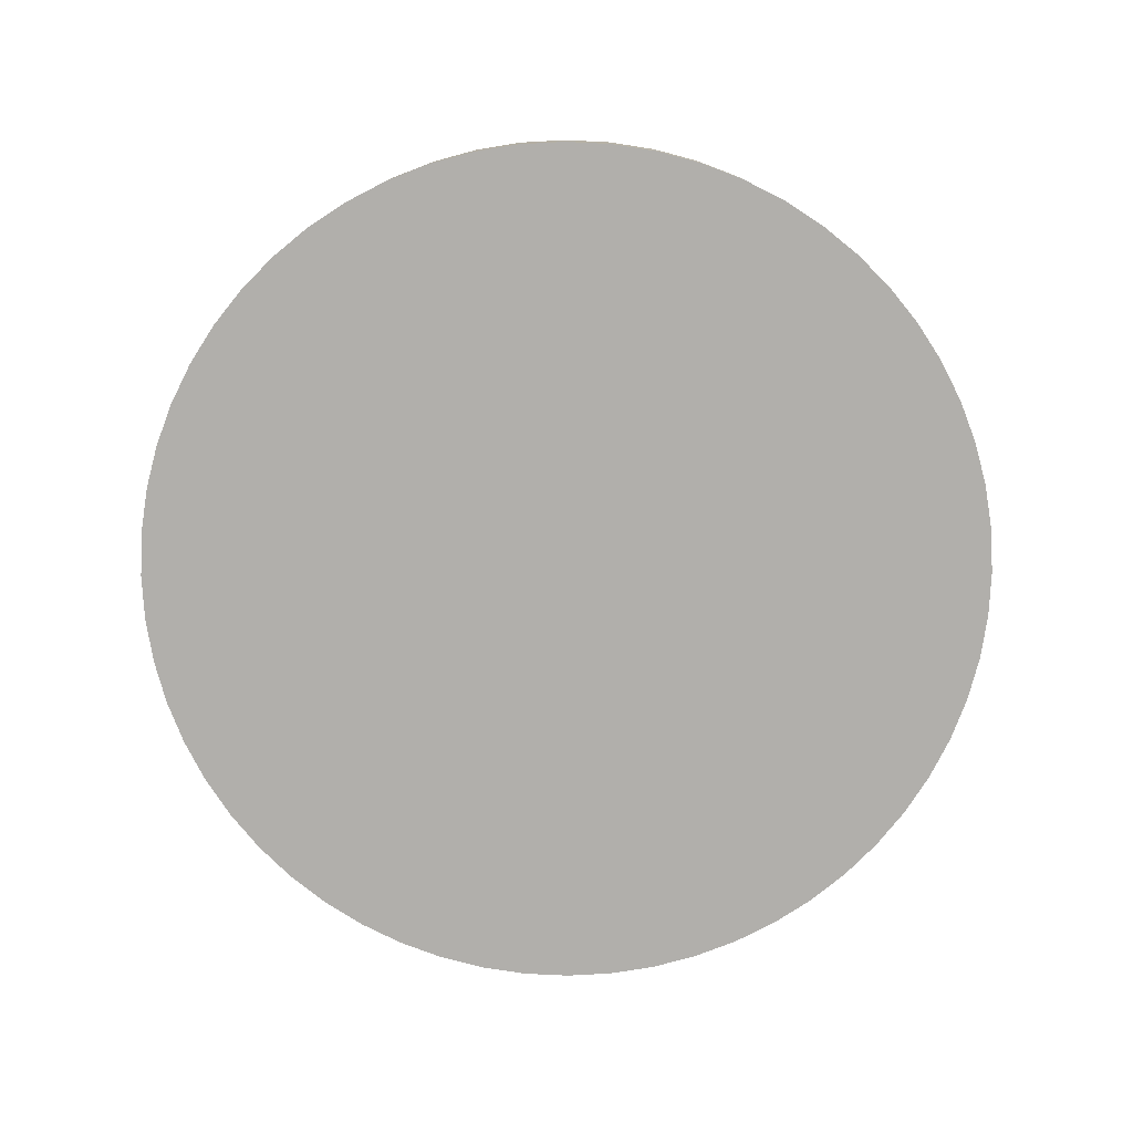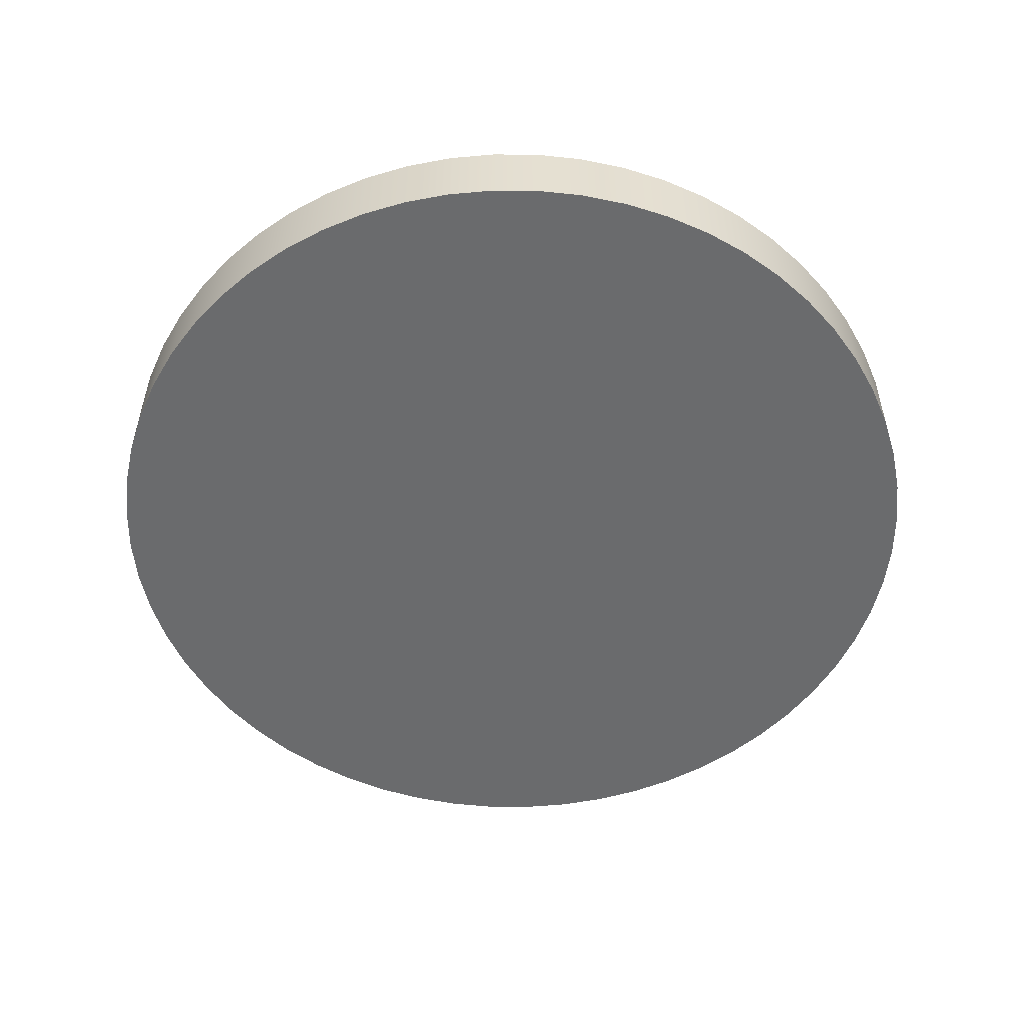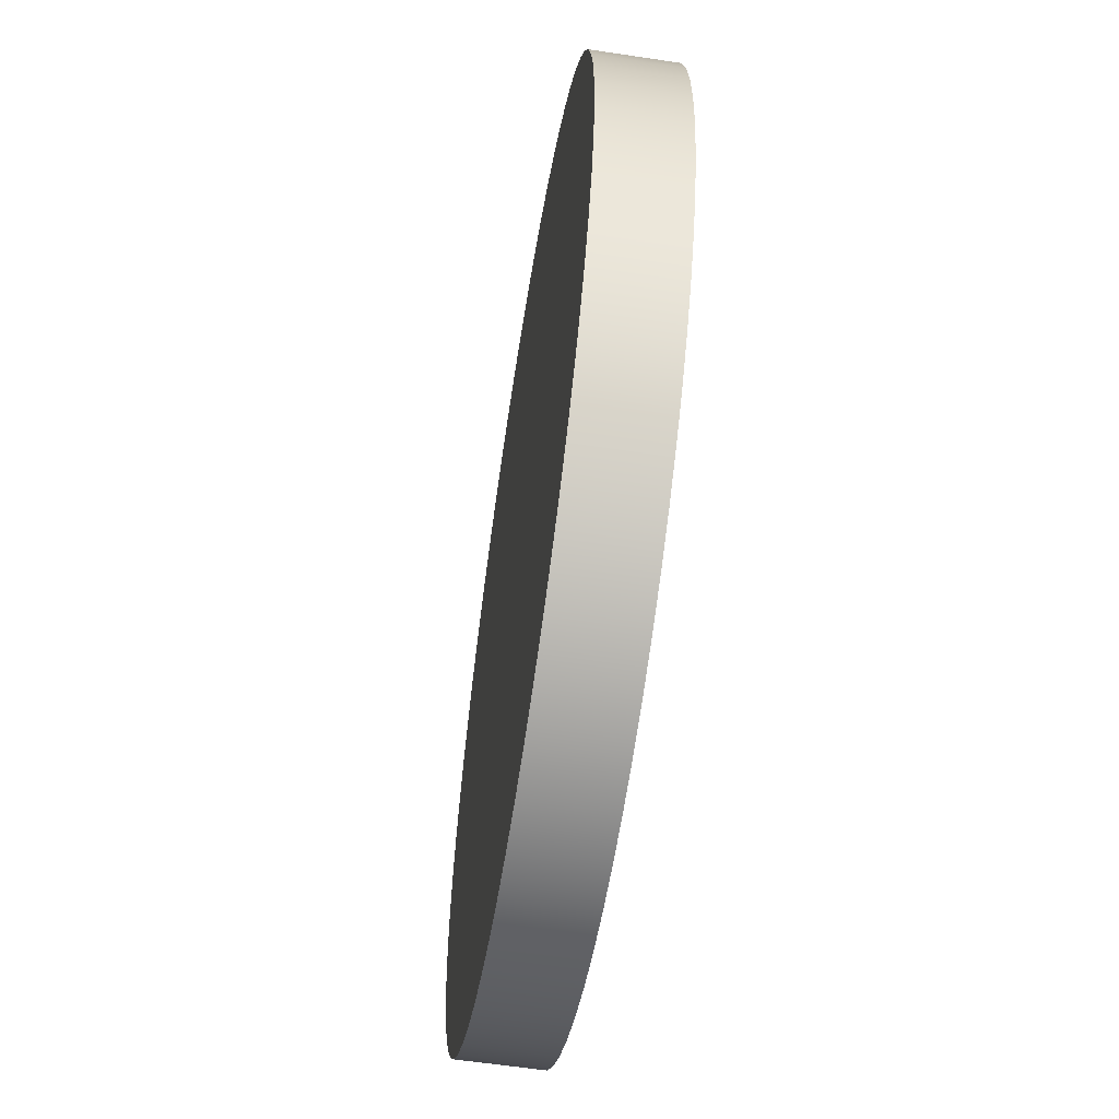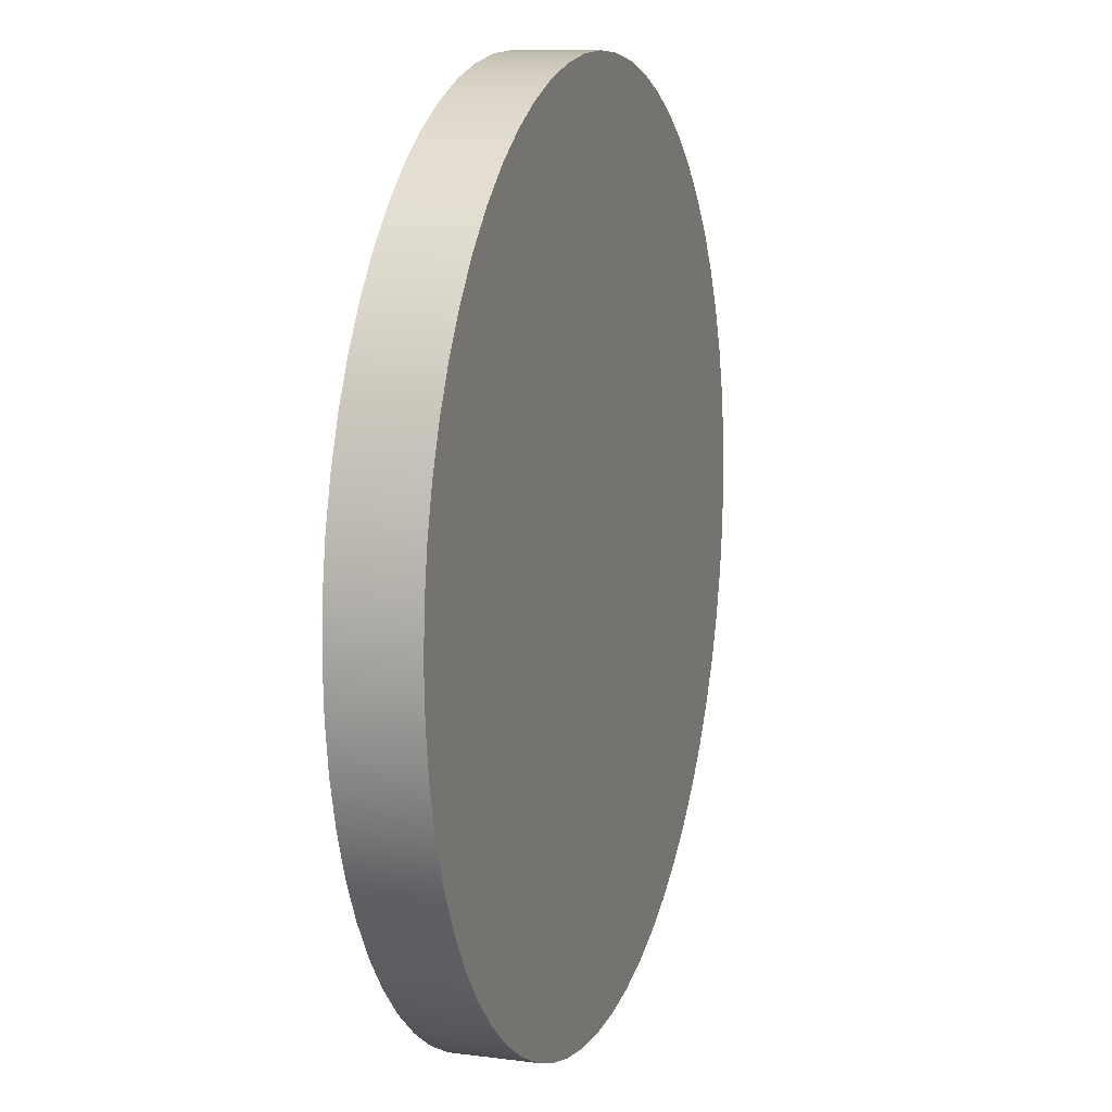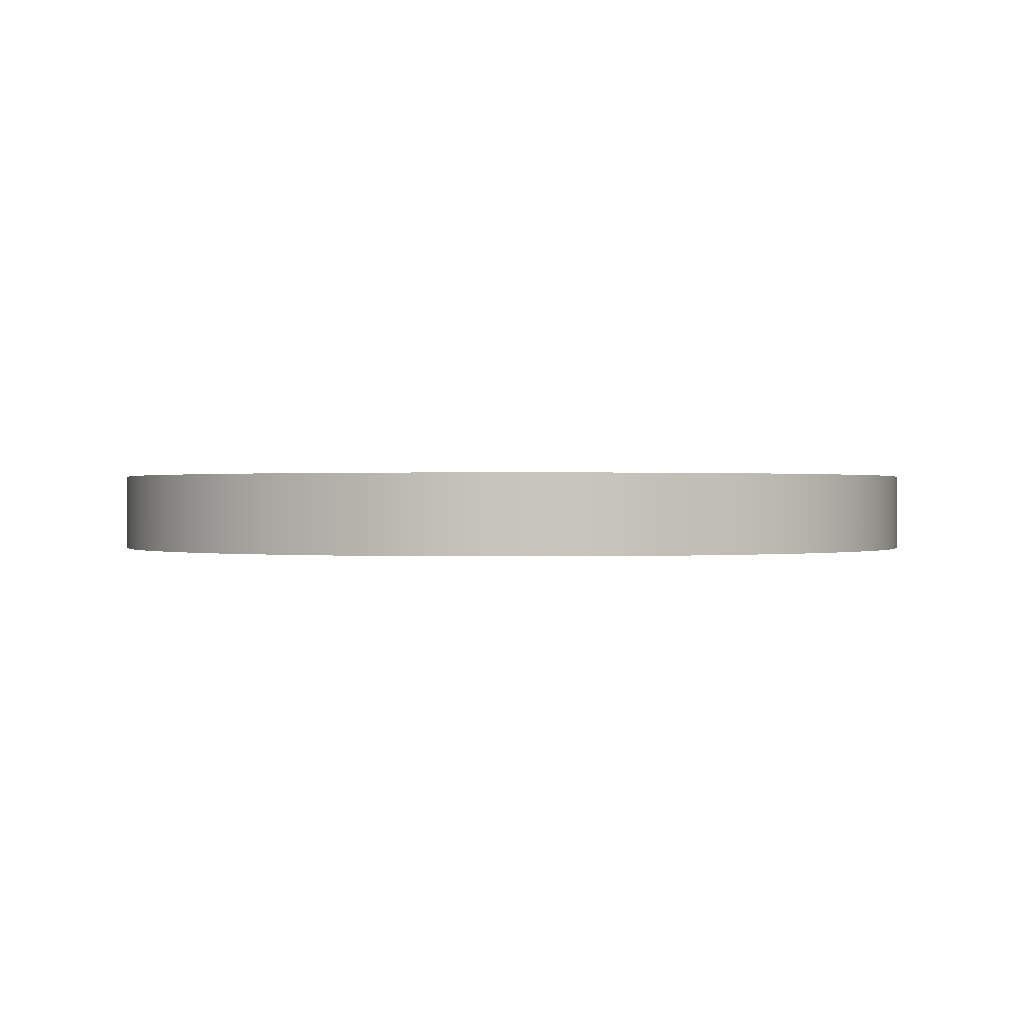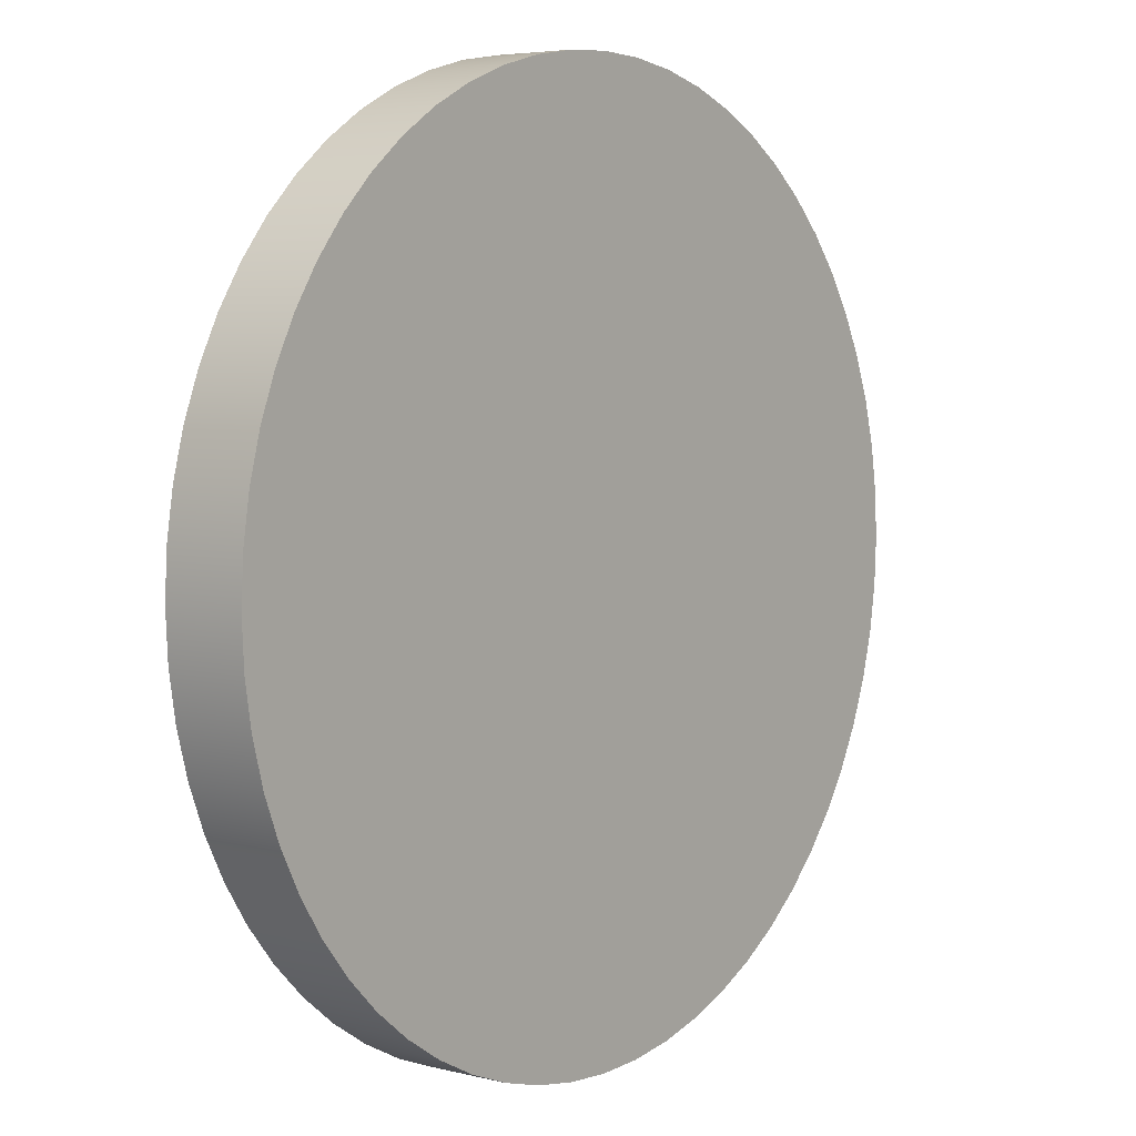
<metadata>
{"format":"obj","ext":"obj","renderer":"f3d","projection":"perspective","resolution":1024,"background":"white","views":[{"elev":-78.3,"azim":-41.8,"up":"+Z"},{"elev":-53.2,"azim":-117.5,"up":"+Z"},{"elev":-59.8,"azim":-98.8,"up":"+Y"},{"elev":10.9,"azim":-72.2,"up":"+Y"},{"elev":0.3,"azim":66.0,"up":"+Z"},{"elev":5.1,"azim":-52.0,"up":"+Y"}]}
</metadata>
<code>
v -5.5 -6.736e-16 1
v -5.47 0.5749 1
v -5.38 1.144 1
v -5.231 1.7 1
v -5.024 2.237 1
v -4.763 2.75 1
v -4.45 3.233 1
v -4.087 3.68 1
v -3.68 4.087 1
v -3.233 4.45 1
v -2.75 4.763 1
v -2.237 5.024 1
v -1.7 5.231 1
v -1.144 5.38 1
v -0.5749 5.47 1
v 3.368e-16 5.5 1
v 0.5749 5.47 1
v 1.144 5.38 1
v 1.7 5.231 1
v 2.237 5.024 1
v 2.75 4.763 1
v 3.233 4.45 1
v 3.68 4.087 1
v 4.087 3.68 1
v 4.45 3.233 1
v 4.763 2.75 1
v 5.024 2.237 1
v 5.231 1.7 1
v 5.38 1.144 1
v 5.47 0.5749 1
v 5.5 0 1
v 5.47 -0.5749 1
v 5.38 -1.144 1
v 5.231 -1.7 1
v 5.024 -2.237 1
v 4.763 -2.75 1
v 4.45 -3.233 1
v 4.087 -3.68 1
v 3.68 -4.087 1
v 3.233 -4.45 1
v 2.75 -4.763 1
v 2.237 -5.024 1
v 1.7 -5.231 1
v 1.144 -5.38 1
v 0.5749 -5.47 1
v 3.368e-16 -5.5 1
v -0.5749 -5.47 1
v -1.144 -5.38 1
v -1.7 -5.231 1
v -2.237 -5.024 1
v -2.75 -4.763 1
v -3.233 -4.45 1
v -3.68 -4.087 1
v -4.087 -3.68 1
v -4.45 -3.233 1
v -4.763 -2.75 1
v -5.024 -2.237 1
v -5.231 -1.7 1
v -5.38 -1.144 1
v -5.47 -0.5749 1
v -5.5 -6.736e-16 0
v -5.47 -0.5749 0
v -5.38 -1.144 0
v -5.231 -1.7 0
v -5.024 -2.237 0
v -4.763 -2.75 0
v -4.45 -3.233 0
v -4.087 -3.68 0
v -3.68 -4.087 0
v -3.233 -4.45 0
v -2.75 -4.763 0
v -2.237 -5.024 0
v -1.7 -5.231 0
v -1.144 -5.38 0
v -0.5749 -5.47 0
v 3.368e-16 -5.5 0
v 0.5749 -5.47 0
v 1.144 -5.38 0
v 1.7 -5.231 0
v 2.237 -5.024 0
v 2.75 -4.763 0
v 3.233 -4.45 0
v 3.68 -4.087 0
v 4.087 -3.68 0
v 4.45 -3.233 0
v 4.763 -2.75 0
v 5.024 -2.237 0
v 5.231 -1.7 0
v 5.38 -1.144 0
v 5.47 -0.5749 0
v 5.5 0 0
v 5.47 0.5749 0
v 5.38 1.144 0
v 5.231 1.7 0
v 5.024 2.237 0
v 4.763 2.75 0
v 4.45 3.233 0
v 4.087 3.68 0
v 3.68 4.087 0
v 3.233 4.45 0
v 2.75 4.763 0
v 2.237 5.024 0
v 1.7 5.231 0
v 1.144 5.38 0
v 0.5749 5.47 0
v 3.368e-16 5.5 0
v -0.5749 5.47 0
v -1.144 5.38 0
v -1.7 5.231 0
v -2.237 5.024 0
v -2.75 4.763 0
v -3.233 4.45 0
v -3.68 4.087 0
v -4.087 3.68 0
v -4.45 3.233 0
v -4.763 2.75 0
v -5.024 2.237 0
v -5.231 1.7 0
v -5.38 1.144 0
v -5.47 0.5749 0
v -5.5 -6.736e-16 0
v -5.5 -6.736e-16 1
v -5.5 -6.736e-16 1
v -5.47 -0.5749 1
v -5.38 -1.144 1
v -5.231 -1.7 1
v -5.024 -2.237 1
v -4.763 -2.75 1
v -4.45 -3.233 1
v -4.087 -3.68 1
v -3.68 -4.087 1
v -3.233 -4.45 1
v -2.75 -4.763 1
v -2.237 -5.024 1
v -1.7 -5.231 1
v -1.144 -5.38 1
v -0.5749 -5.47 1
v 3.368e-16 -5.5 1
v 0.5749 -5.47 1
v 1.144 -5.38 1
v 1.7 -5.231 1
v 2.237 -5.024 1
v 2.75 -4.763 1
v 3.233 -4.45 1
v 3.68 -4.087 1
v 4.087 -3.68 1
v 4.45 -3.233 1
v 4.763 -2.75 1
v 5.024 -2.237 1
v 5.231 -1.7 1
v 5.38 -1.144 1
v 5.47 -0.5749 1
v 5.5 0 1
v 5.47 0.5749 1
v 5.38 1.144 1
v 5.231 1.7 1
v 5.024 2.237 1
v 4.763 2.75 1
v 4.45 3.233 1
v 4.087 3.68 1
v 3.68 4.087 1
v 3.233 4.45 1
v 2.75 4.763 1
v 2.237 5.024 1
v 1.7 5.231 1
v 1.144 5.38 1
v 0.5749 5.47 1
v 3.368e-16 5.5 1
v -0.5749 5.47 1
v -1.144 5.38 1
v -1.7 5.231 1
v -2.237 5.024 1
v -2.75 4.763 1
v -3.233 4.45 1
v -3.68 4.087 1
v -4.087 3.68 1
v -4.45 3.233 1
v -4.763 2.75 1
v -5.024 2.237 1
v -5.231 1.7 1
v -5.38 1.144 1
v -5.47 0.5749 1
v -5.5 -6.736e-16 0
v -5.47 0.5749 0
v -5.38 1.144 0
v -5.231 1.7 0
v -5.024 2.237 0
v -4.763 2.75 0
v -4.45 3.233 0
v -4.087 3.68 0
v -3.68 4.087 0
v -3.233 4.45 0
v -2.75 4.763 0
v -2.237 5.024 0
v -1.7 5.231 0
v -1.144 5.38 0
v -0.5749 5.47 0
v 3.368e-16 5.5 0
v 0.5749 5.47 0
v 1.144 5.38 0
v 1.7 5.231 0
v 2.237 5.024 0
v 2.75 4.763 0
v 3.233 4.45 0
v 3.68 4.087 0
v 4.087 3.68 0
v 4.45 3.233 0
v 4.763 2.75 0
v 5.024 2.237 0
v 5.231 1.7 0
v 5.38 1.144 0
v 5.47 0.5749 0
v 5.5 0 0
v 5.47 -0.5749 0
v 5.38 -1.144 0
v 5.231 -1.7 0
v 5.024 -2.237 0
v 4.763 -2.75 0
v 4.45 -3.233 0
v 4.087 -3.68 0
v 3.68 -4.087 0
v 3.233 -4.45 0
v 2.75 -4.763 0
v 2.237 -5.024 0
v 1.7 -5.231 0
v 1.144 -5.38 0
v 0.5749 -5.47 0
v 3.368e-16 -5.5 0
v -0.5749 -5.47 0
v -1.144 -5.38 0
v -1.7 -5.231 0
v -2.237 -5.024 0
v -2.75 -4.763 0
v -3.233 -4.45 0
v -3.68 -4.087 0
v -4.087 -3.68 0
v -4.45 -3.233 0
v -4.763 -2.75 0
v -5.024 -2.237 0
v -5.231 -1.7 0
v -5.38 -1.144 0
v -5.47 -0.5749 0
g dc004b14-e2c4-11ea-982b-54bf646e7e1f
f 2 120 1
f 1 120 121
f 122 61 60
f 60 61 62
f 60 62 59
f 59 62 63
f 59 63 58
f 58 63 64
f 58 64 57
f 57 64 65
f 57 65 56
f 56 65 66
f 56 66 55
f 55 66 67
f 55 67 54
f 54 67 68
f 54 68 53
f 53 68 69
f 53 69 52
f 52 69 70
f 52 70 51
f 51 70 71
f 51 71 50
f 50 71 72
f 50 72 49
f 49 72 73
f 49 73 48
f 48 73 74
f 48 74 47
f 47 74 75
f 47 75 46
f 46 75 76
f 46 76 45
f 45 76 77
f 45 77 44
f 44 77 78
f 44 78 43
f 43 78 79
f 43 79 42
f 42 79 80
f 42 80 41
f 41 80 81
f 41 81 40
f 40 81 82
f 40 82 39
f 39 82 83
f 39 83 38
f 38 83 84
f 38 84 37
f 37 84 85
f 37 85 36
f 36 85 86
f 36 86 35
f 35 86 87
f 35 87 34
f 34 87 88
f 34 88 33
f 33 88 89
f 33 89 32
f 32 89 90
f 32 90 31
f 31 90 91
f 31 91 30
f 30 91 92
f 30 92 29
f 29 92 93
f 29 93 28
f 28 93 94
f 28 94 27
f 27 94 95
f 27 95 26
f 26 95 96
f 26 96 25
f 25 96 97
f 25 97 24
f 24 97 98
f 24 98 23
f 23 98 99
f 23 99 22
f 22 99 100
f 22 100 21
f 21 100 101
f 21 101 20
f 20 101 102
f 20 102 19
f 19 102 103
f 19 103 18
f 18 103 104
f 18 104 17
f 17 104 105
f 17 105 16
f 16 105 106
f 16 106 15
f 15 106 107
f 15 107 14
f 14 107 108
f 14 108 13
f 13 108 109
f 13 109 12
f 12 109 110
f 12 110 11
f 11 110 111
f 11 111 10
f 10 111 112
f 10 112 9
f 9 112 113
f 9 113 8
f 8 113 114
f 8 114 7
f 7 114 115
f 7 115 6
f 6 115 116
f 6 116 5
f 5 116 117
f 5 117 4
f 4 117 118
f 4 118 3
f 3 118 119
f 3 119 2
f 2 119 120
g dc0b21a6-e2c4-11ea-94af-54bf646e7e1f
f 124 152 123
f 123 152 153
f 123 153 182
f 182 153 154
f 182 154 181
f 181 154 155
f 181 155 180
f 180 155 156
f 180 156 179
f 179 156 157
f 179 157 178
f 178 157 158
f 178 158 177
f 177 158 159
f 177 159 176
f 176 159 160
f 176 160 175
f 175 160 161
f 175 161 174
f 174 161 162
f 174 162 173
f 173 162 163
f 173 163 172
f 172 163 164
f 172 164 171
f 171 164 165
f 171 165 170
f 170 165 166
f 170 166 169
f 169 166 167
f 169 167 168
f 152 124 151
f 151 124 125
f 151 125 150
f 150 125 126
f 150 126 149
f 149 126 127
f 149 127 148
f 148 127 128
f 148 128 147
f 147 128 129
f 147 129 146
f 146 129 130
f 146 130 145
f 145 130 131
f 145 131 144
f 144 131 132
f 144 132 143
f 143 132 133
f 143 133 142
f 142 133 134
f 142 134 141
f 141 134 135
f 141 135 140
f 140 135 136
f 140 136 139
f 139 136 137
f 139 137 138
g dc1582e2-e2c4-11ea-b99a-54bf646e7e1f
f 184 212 183
f 183 212 213
f 183 213 242
f 242 213 214
f 242 214 241
f 241 214 215
f 241 215 240
f 240 215 216
f 240 216 239
f 239 216 217
f 239 217 238
f 238 217 218
f 238 218 237
f 237 218 219
f 237 219 236
f 236 219 220
f 236 220 235
f 235 220 221
f 235 221 234
f 234 221 222
f 234 222 233
f 233 222 223
f 233 223 232
f 232 223 224
f 232 224 231
f 231 224 225
f 231 225 230
f 230 225 226
f 230 226 229
f 229 226 227
f 229 227 228
f 212 184 211
f 211 184 185
f 211 185 210
f 210 185 186
f 210 186 209
f 209 186 187
f 209 187 208
f 208 187 188
f 208 188 207
f 207 188 189
f 207 189 206
f 206 189 190
f 206 190 205
f 205 190 191
f 205 191 204
f 204 191 192
f 204 192 203
f 203 192 193
f 203 193 202
f 202 193 194
f 202 194 201
f 201 194 195
f 201 195 200
f 200 195 196
f 200 196 199
f 199 196 197
f 199 197 198

</code>
